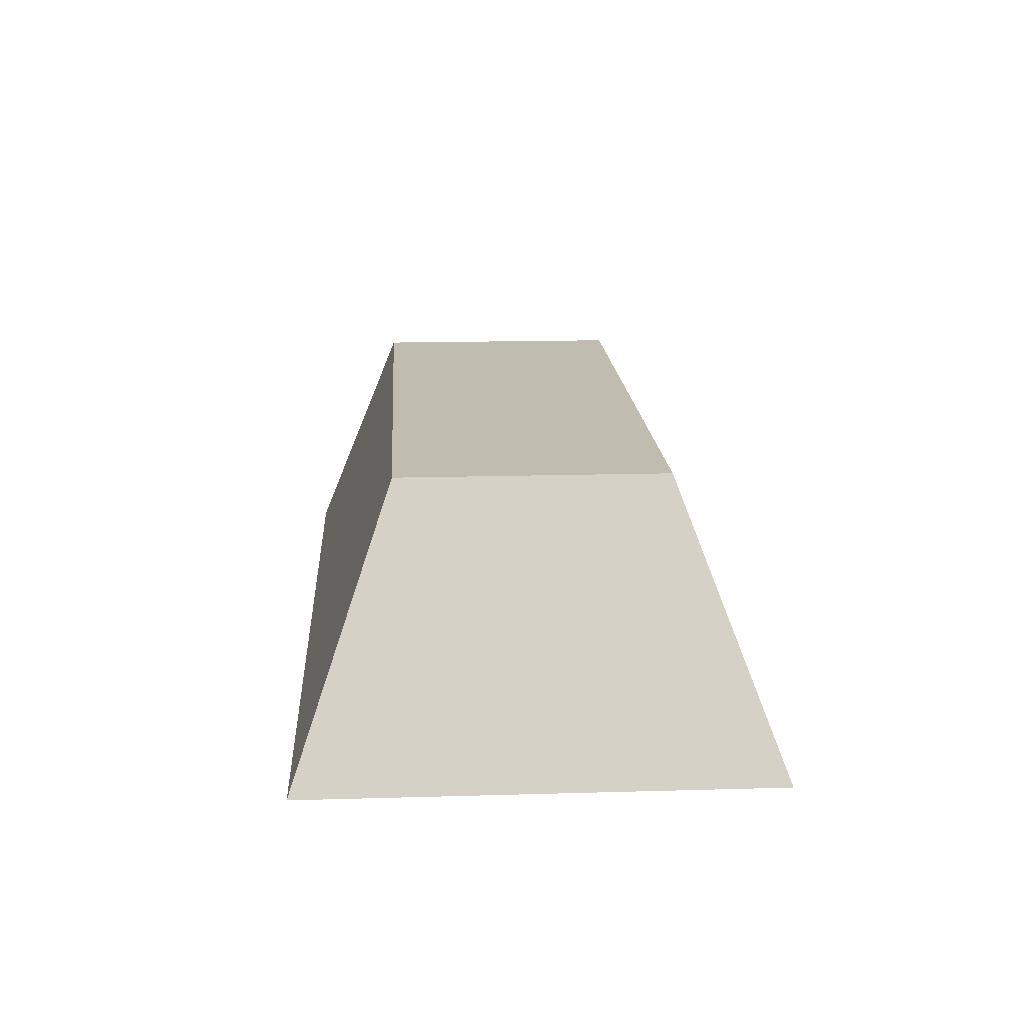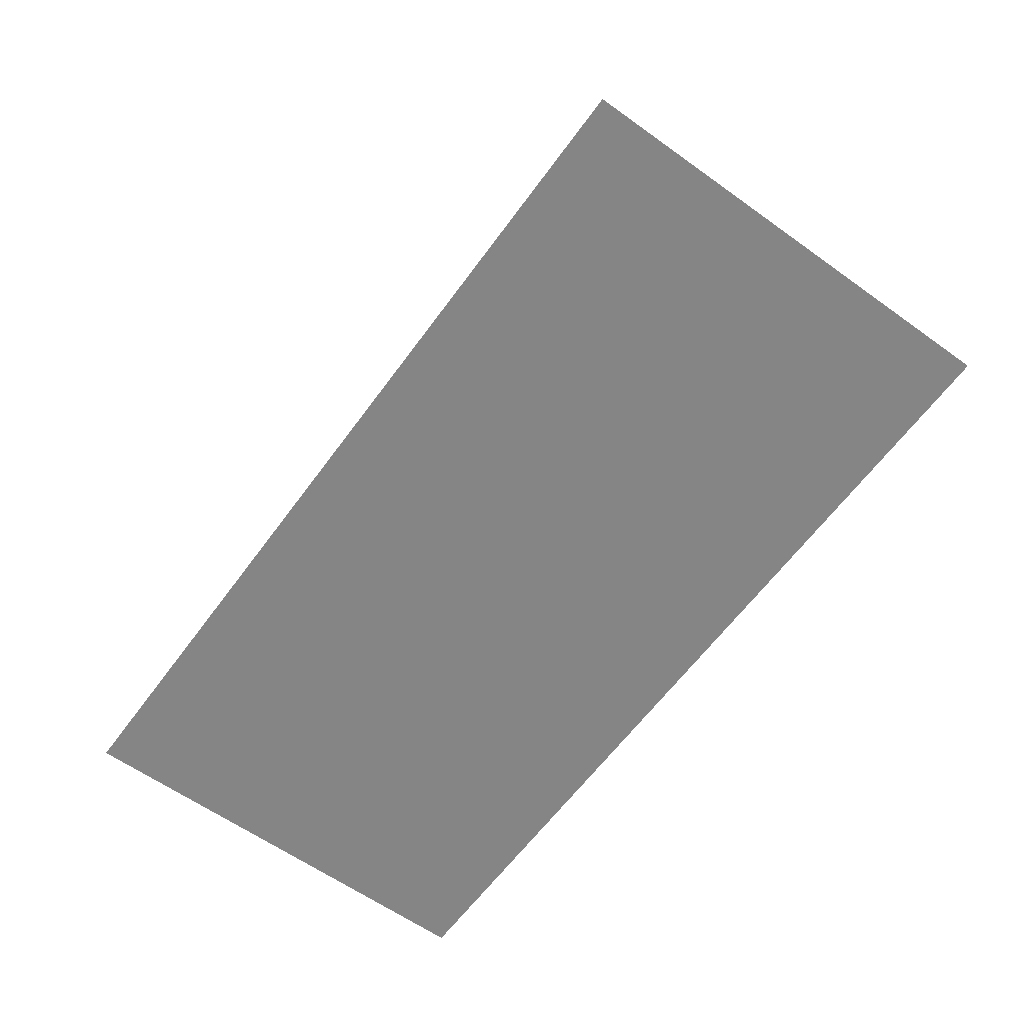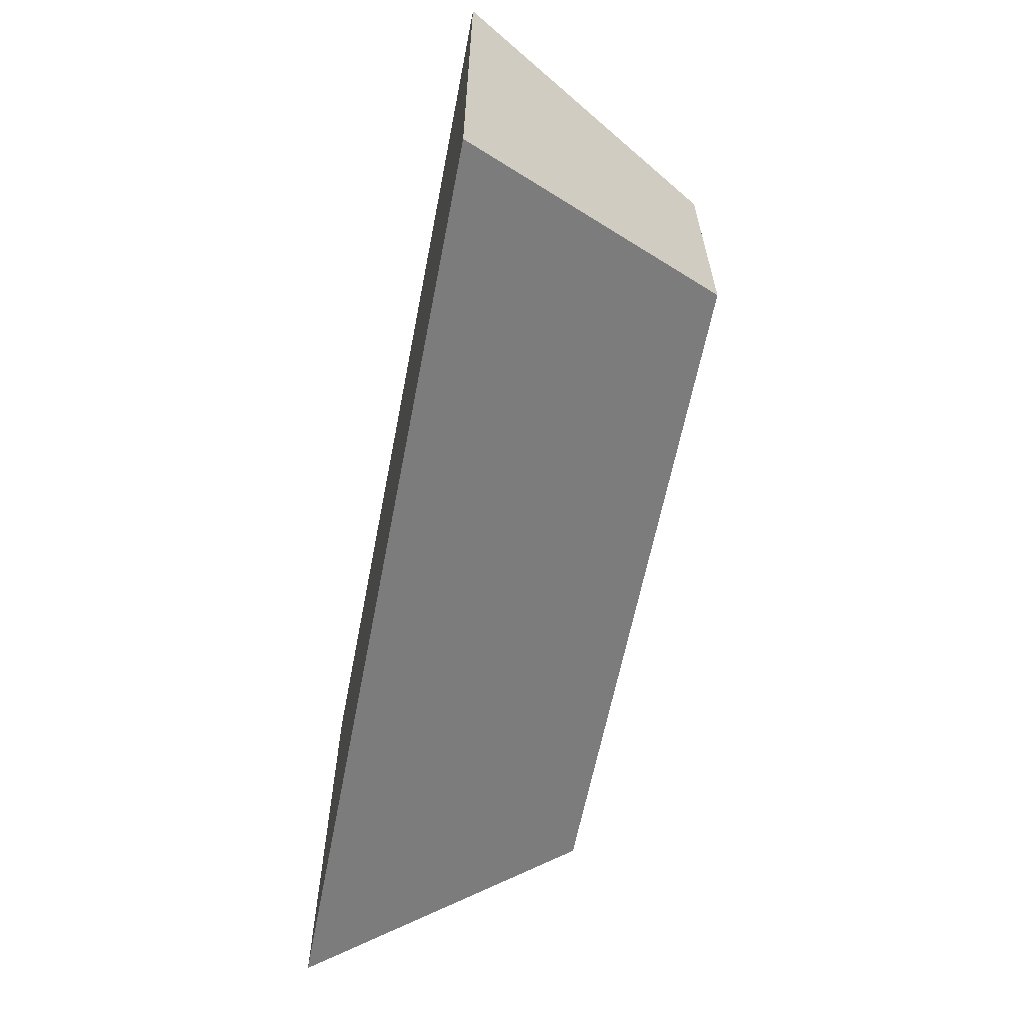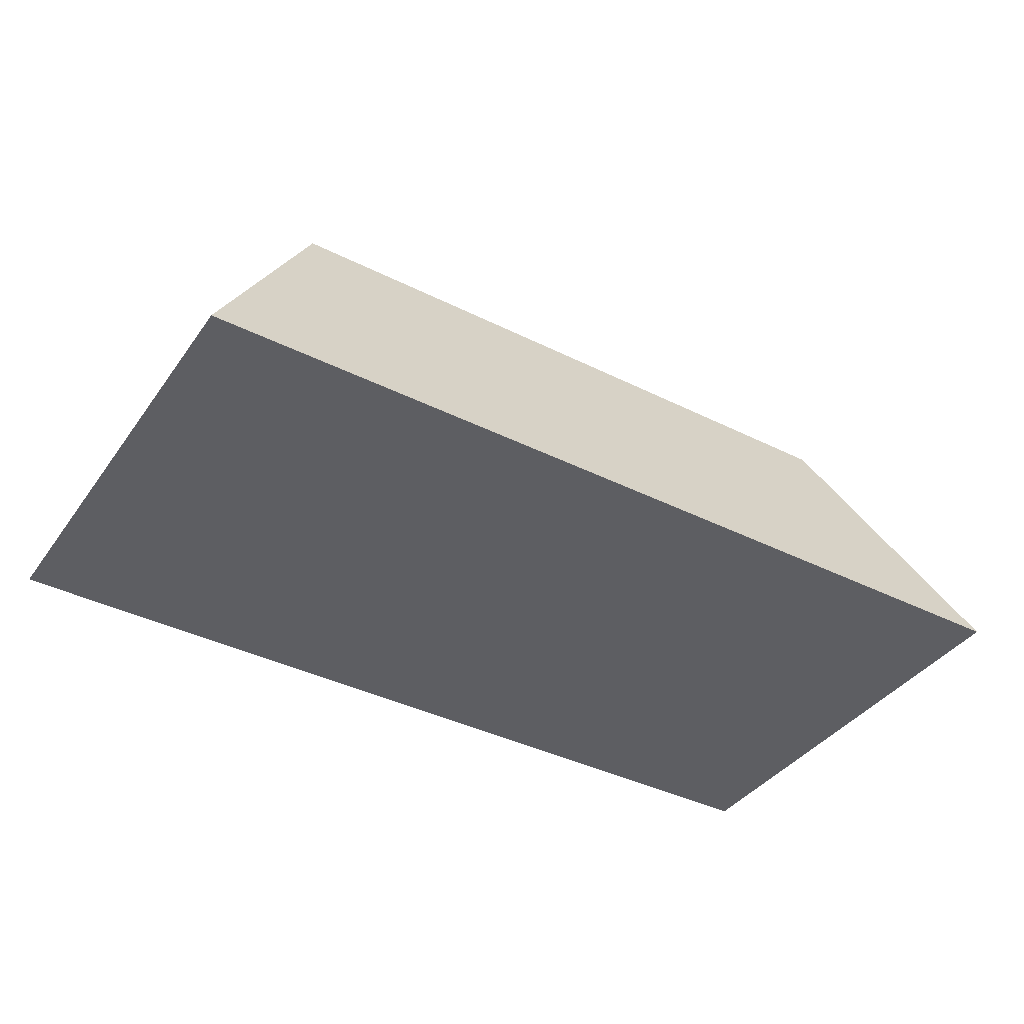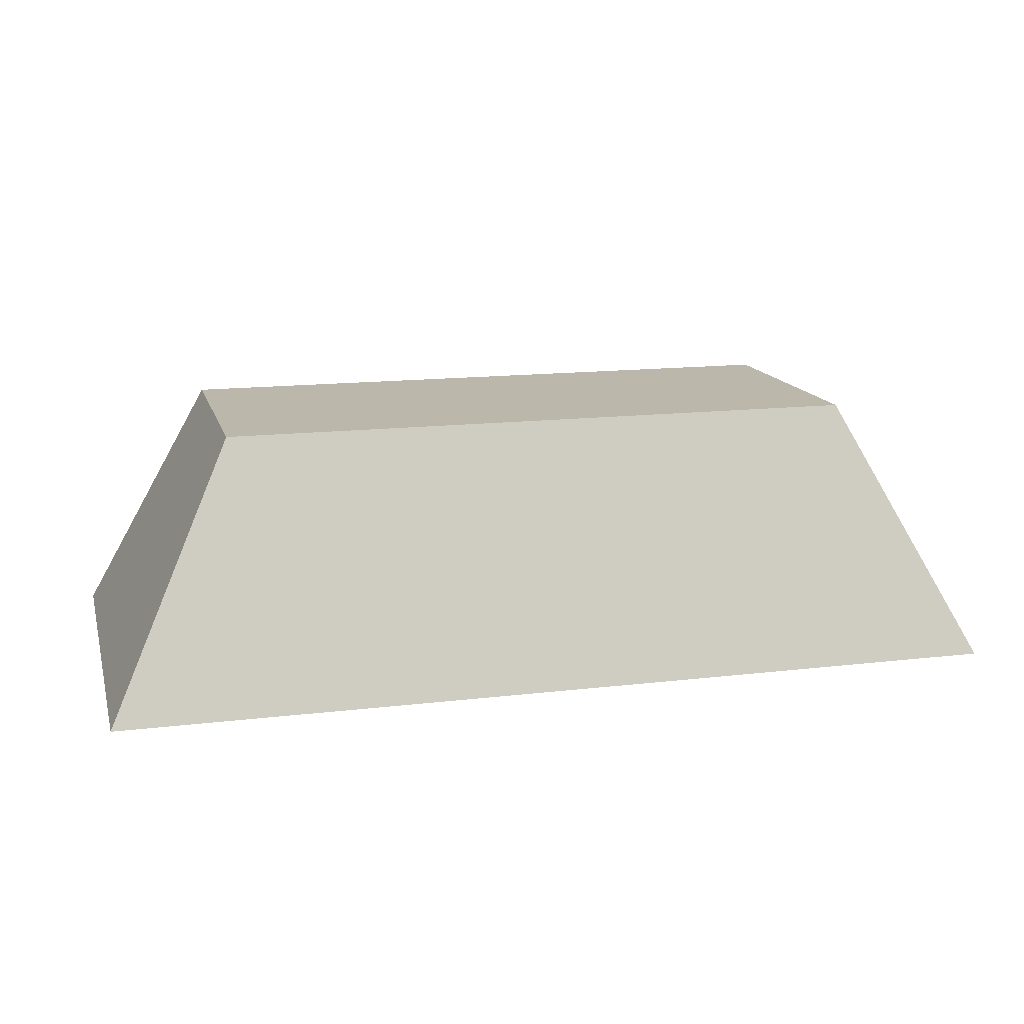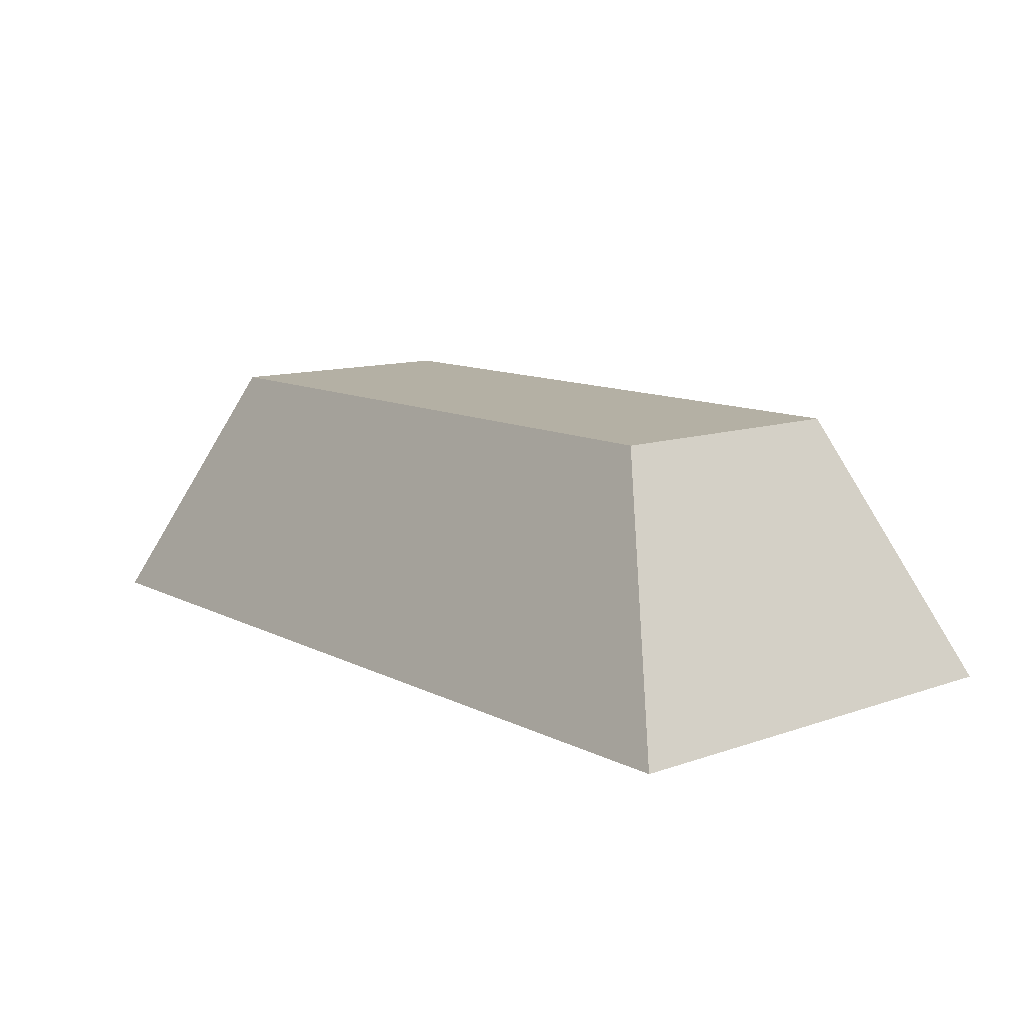
<metadata>
{"format":"obj","ext":"obj","renderer":"f3d","projection":"perspective","resolution":1024,"background":"white","views":[{"elev":16.3,"azim":86.6,"up":"+Y"},{"elev":-61.7,"azim":-126.0,"up":"+Y"},{"elev":-62.3,"azim":79.0,"up":"+Z"},{"elev":-39.3,"azim":-31.9,"up":"+Y"},{"elev":14.5,"azim":165.4,"up":"+Y"},{"elev":11.5,"azim":50.0,"up":"+Y"}]}
</metadata>
<code>
o pedestal_Cube.002
v 0.9375 0.005 0.7188
v 0.8125 0.255 0.625
v 0.1875 0.255 0.625
v 0.0625 0.005 0.7188
v 0.1875 0.255 0.375
v 0.0625 0.005 0.2812
v 0.8125 0.255 0.375
v 0.9375 0.005 0.2812
f 4 3 5 6
f 6 5 7 8
f 8 7 2 1
f 4 6 8 1
f 4 1 2 3
f 2 7 5 3

</code>
